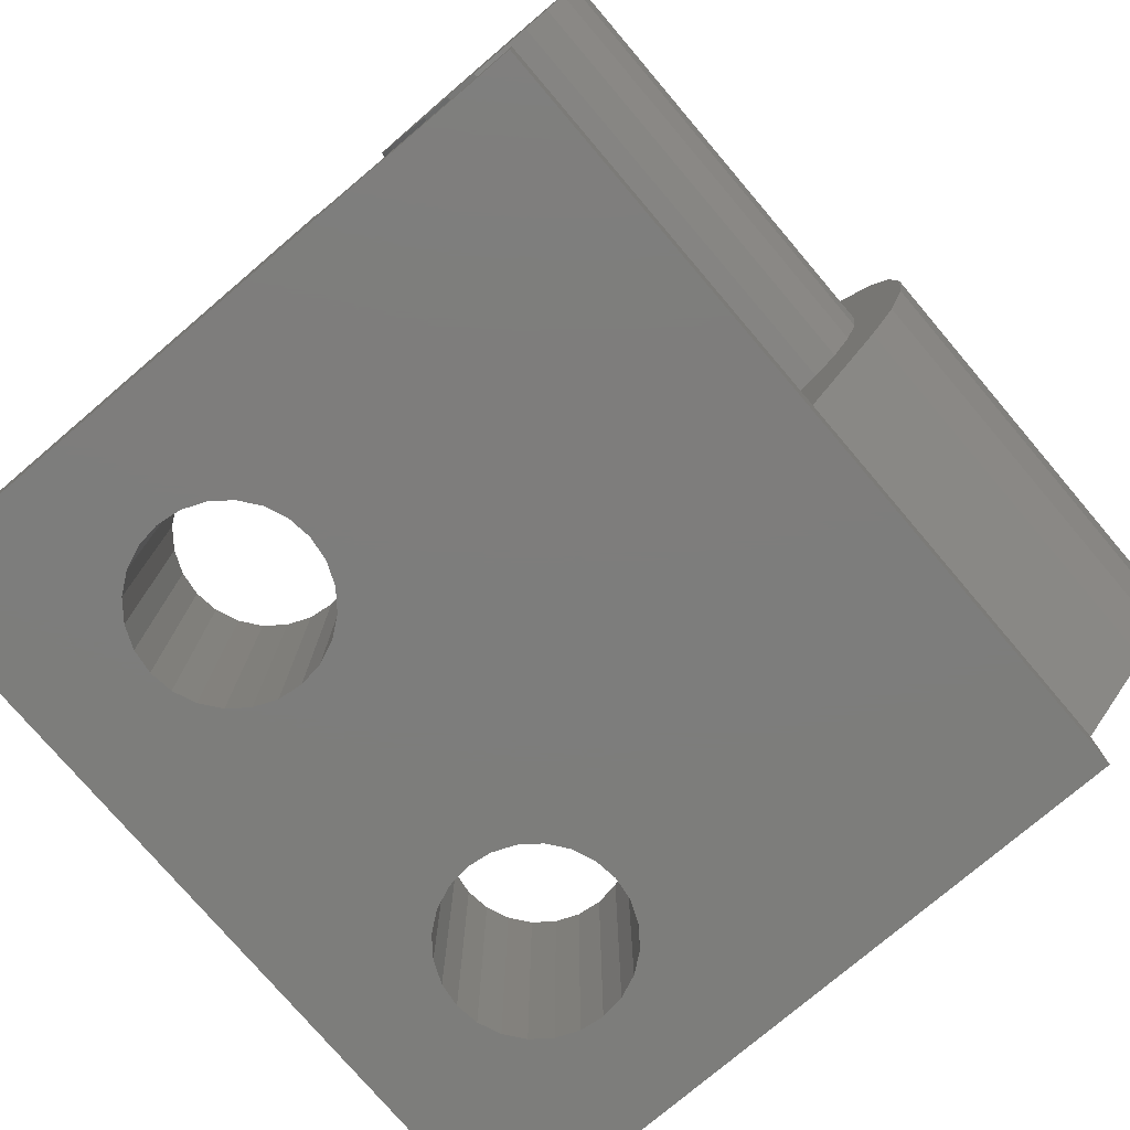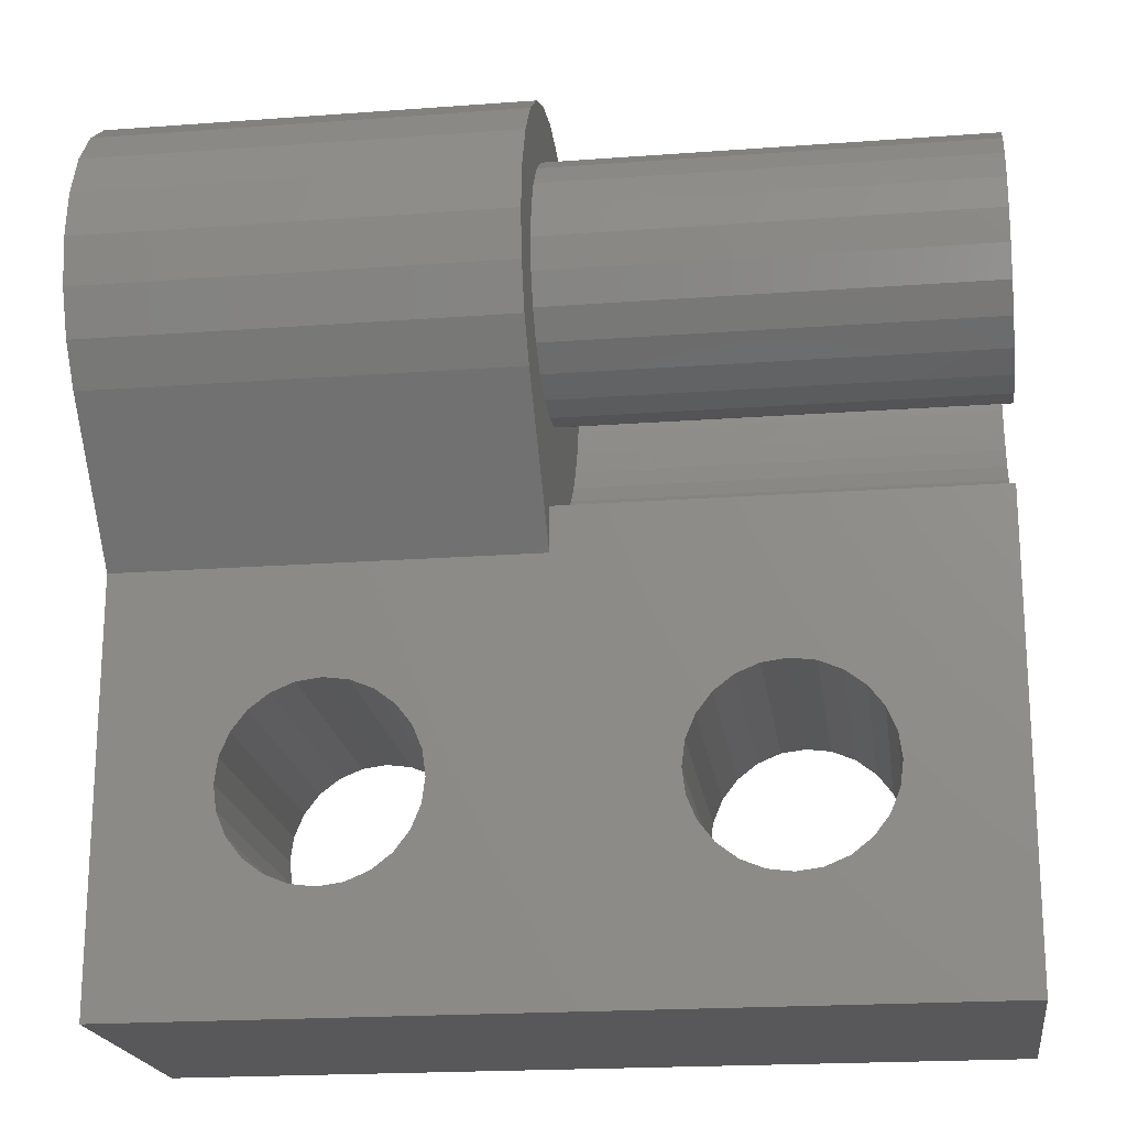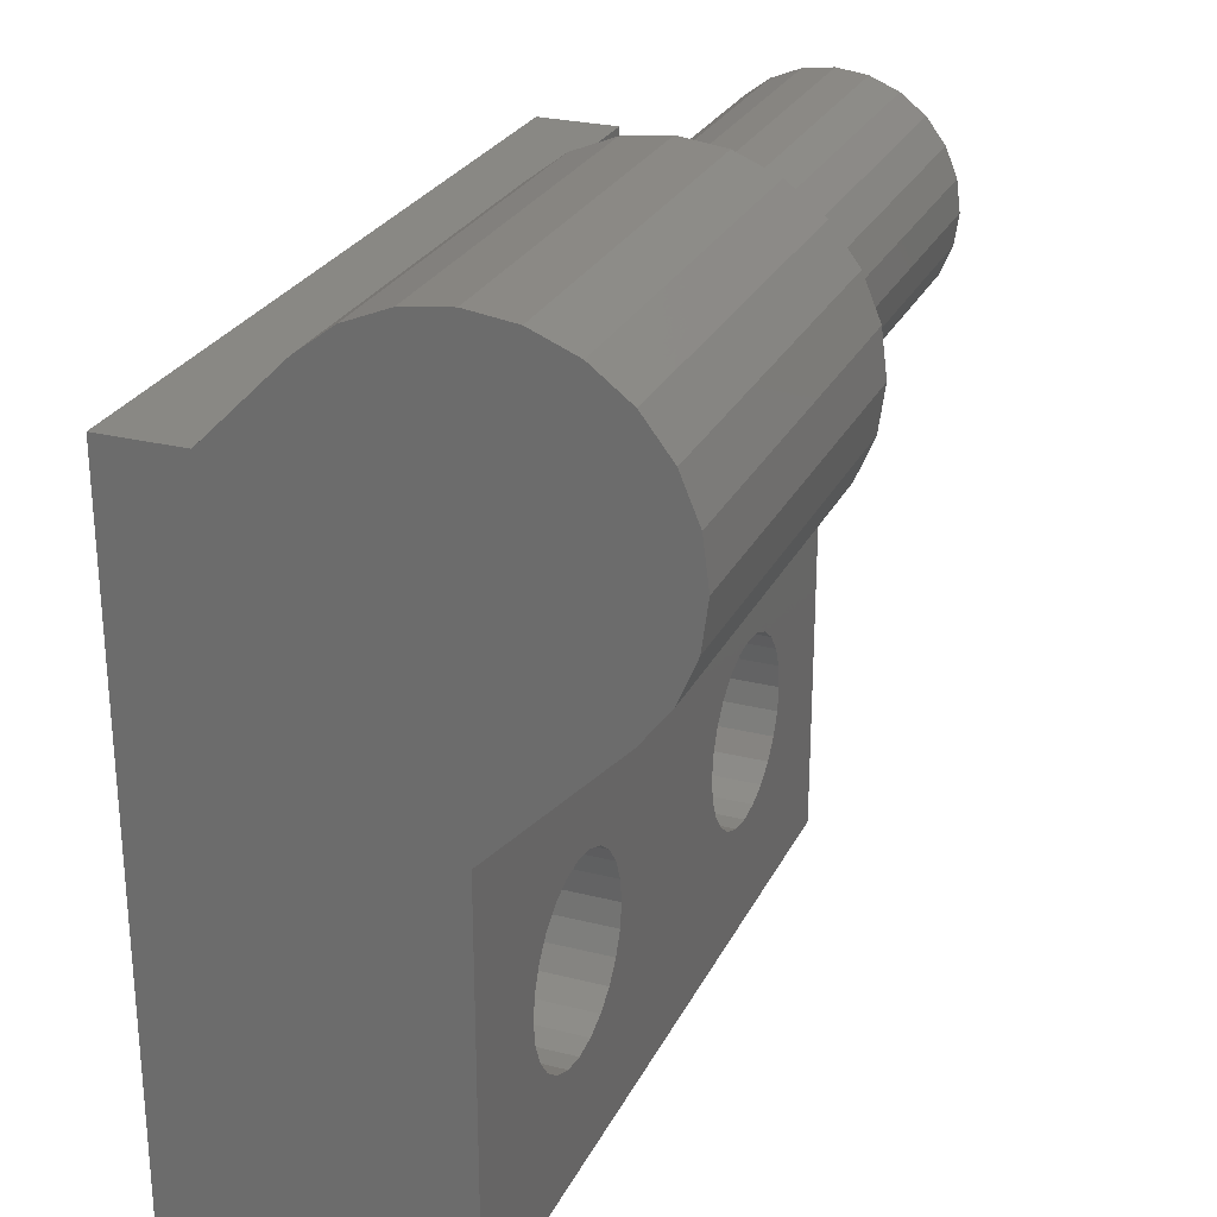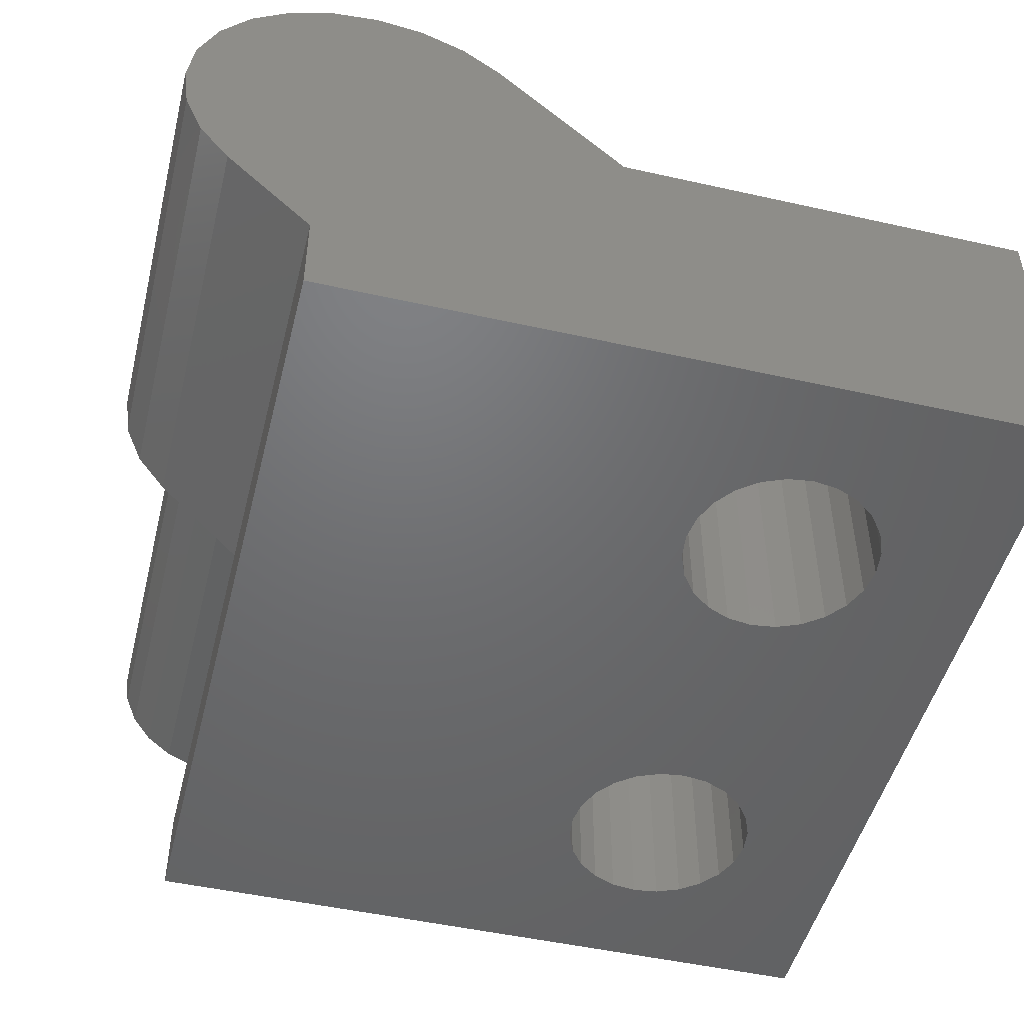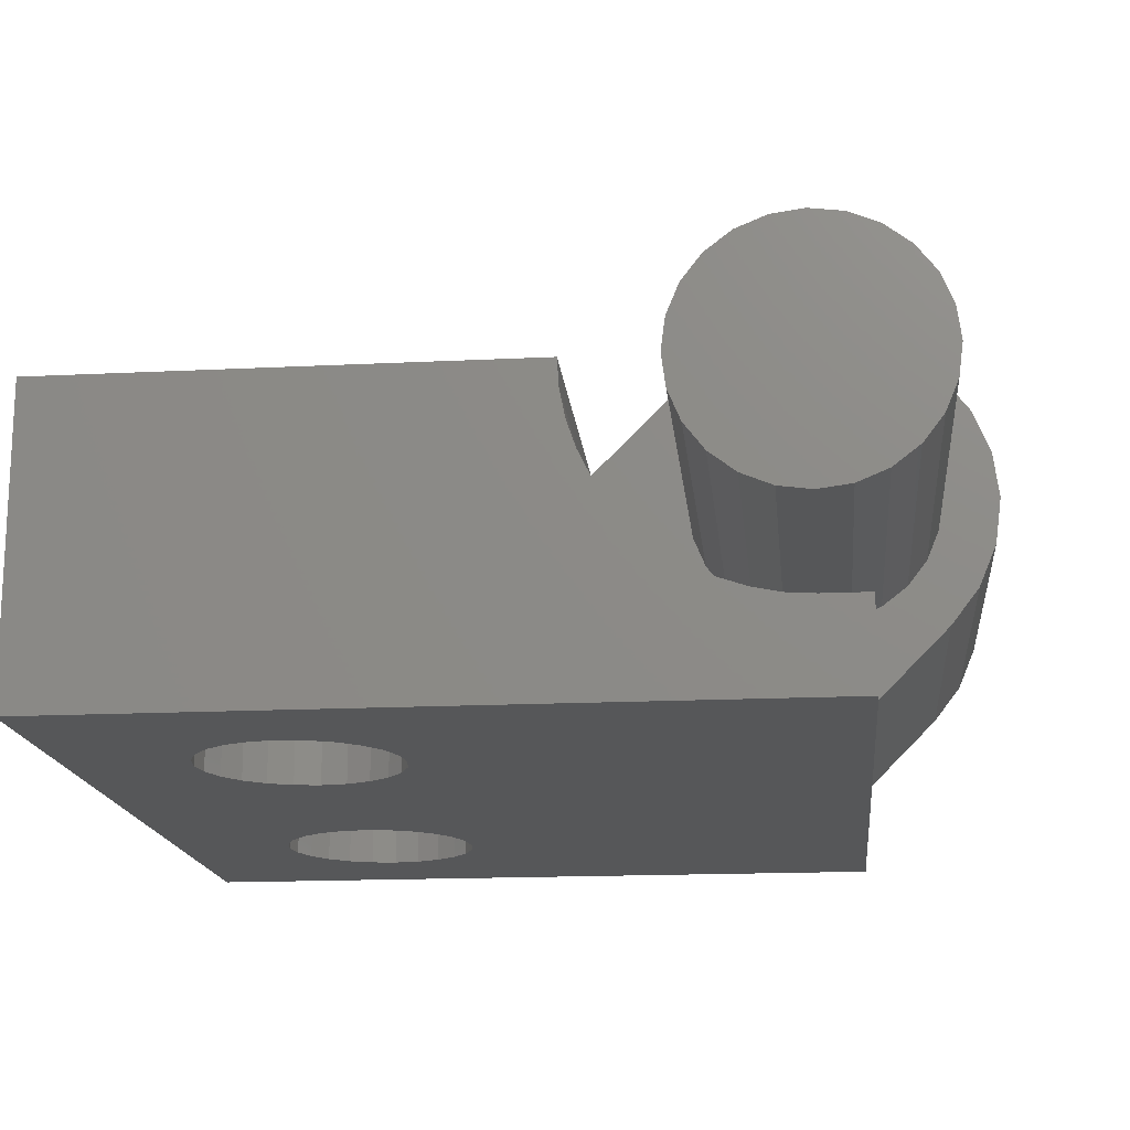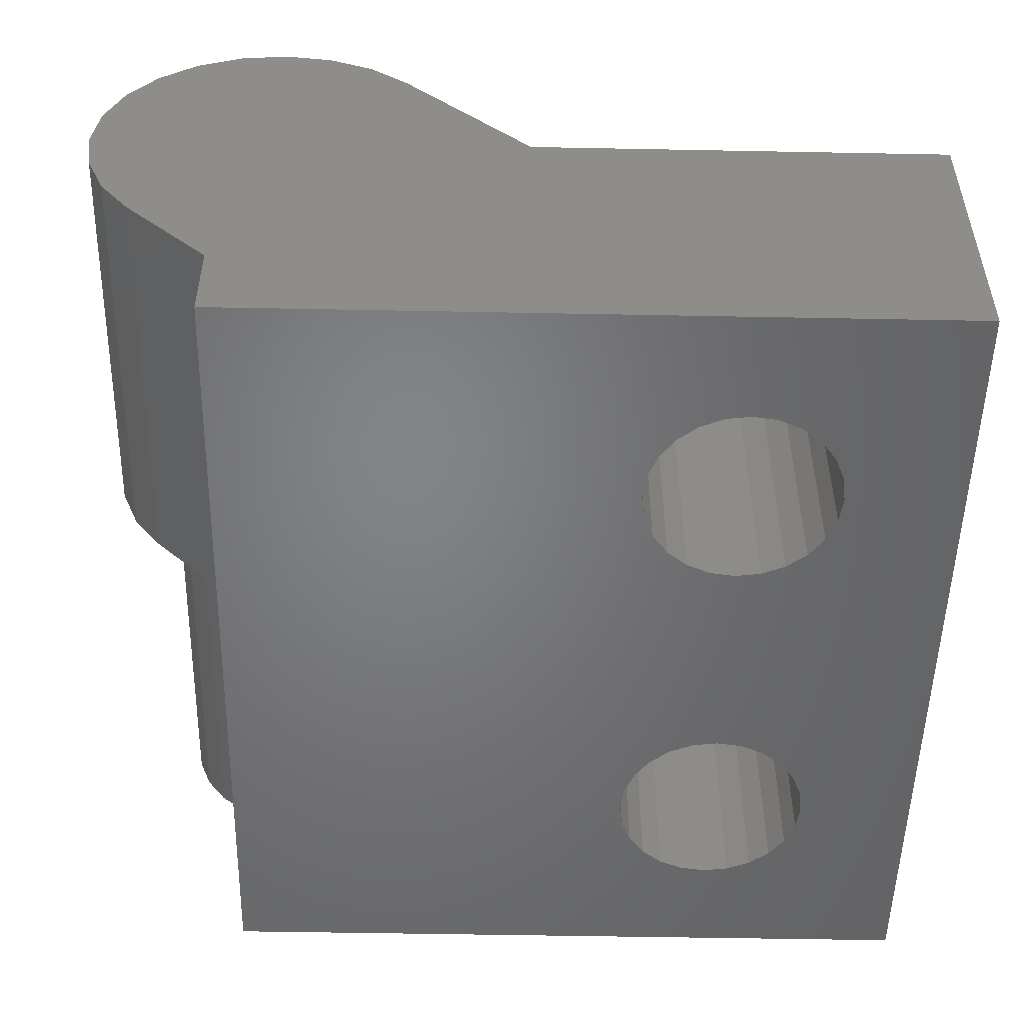
<metadata>
{"format":"stl","ext":"stl","renderer":"f3d","projection":"perspective","resolution":1024,"background":"white","views":[{"elev":-76.8,"azim":130.4,"up":"+Z"},{"elev":-19.9,"azim":7.8,"up":"+Y"},{"elev":26.4,"azim":-68.4,"up":"+Y"},{"elev":-48.9,"azim":-104.0,"up":"+Z"},{"elev":-16.5,"azim":95.8,"up":"+Z"},{"elev":-51.4,"azim":-91.2,"up":"+Z"}]}
</metadata>
<code>
# stl→obj: 223 verts, 450 faces
v -176 130 11.46
v -182.3 130.3 11.23
v -182.3 130 11.46
v -176 130.3 11.23
v -176 130.7 11.04
v -182.3 131.1 10.91
v -182.3 130.7 11.04
v -176 131.1 10.91
v -182.3 129.7 11.74
v -182.3 129.9 11.5
v -176 129.9 11.5
v -176 129.7 11.74
v -176 131.5 10.83
v -182.3 131.9 10.8
v -182.3 131.5 10.83
v -176 131.9 10.8
v -188.6 132.6 10.8
v -176 132.6 9.5
v -188.6 132.6 9.5
v -182.3 132.6 10.8
v -176 132.6 10.8
v -182.3 133.9 12.06
v -188.6 133.9 12.06
v -182.3 128.8 13.17
v -176 128.8 13.58
v -176 128.8 13.17
v -182.3 128.8 13.58
v -176 129.4 12.05
v -182.3 129.4 12.05
v -176 128.7 14
v -182.3 128.7 14
v -186.9 125.3 9.5
v -186.7 125.7 14
v -186.9 125.3 14
v -186.7 125.7 9.5
v -176 129.2 12.4
v -182.3 129.2 12.4
v -176 129 12.78
v -182.3 129 12.78
v -177.8 124.2 14
v -177.7 124.6 9.5
v -177.8 124.2 9.5
v -177.7 124.6 14
v -184.2 125.7 14
v -184.1 125.3 9.5
v -184.1 125.3 14
v -184.2 125.7 9.5
v -186.2 123.7 14
v -185.9 123.5 9.5
v -186.2 123.7 9.5
v -185.9 123.5 14
v -179.8 126.2 14
v -180.1 126 9.5
v -179.8 126.2 9.5
v -180.1 126 14
v -178.7 123.5 9.5
v -178.4 123.7 14
v -178.4 123.7 9.5
v -178.7 123.5 14
v -184.1 124.6 14
v -184 124.9 9.5
v -184.1 124.6 9.5
v -184 124.9 14
v -184.2 124.2 9.5
v -184.2 124.2 14
v -185.5 123.5 14
v -185.1 123.5 9.5
v -185.5 123.5 9.5
v -185.1 123.5 14
v -180.4 125.7 9.5
v -180.5 125.3 14
v -180.5 125.3 9.5
v -180.4 125.7 14
v -178.1 126 14
v -177.8 125.7 9.5
v -177.8 125.7 14
v -178.1 126 9.5
v -184.4 123.9 14
v -184.4 123.9 9.5
v -184.4 126 14
v -184.4 126 9.5
v -179.1 126.4 14
v -179.5 126.3 9.5
v -179.1 126.4 9.5
v -179.5 126.3 14
v -186.5 123.9 14
v -186.5 123.9 9.5
v -184.7 123.7 14
v -184.7 123.7 9.5
v -184.7 126.2 9.5
v -184.7 126.2 14
v -179.5 123.5 14
v -179.1 123.5 9.5
v -179.5 123.5 9.5
v -179.1 123.5 14
v -180.4 124.2 9.5
v -180.1 123.9 14
v -180.1 123.9 9.5
v -180.4 124.2 14
v -186.2 126.2 14
v -186.5 126 9.5
v -186.2 126.2 9.5
v -186.5 126 14
v -185.9 126.3 9.5
v -185.9 126.3 14
v -177.6 124.9 14
v -177.6 124.9 9.5
v -180.5 124.6 9.5
v -180.5 124.6 14
v -180.6 124.9 14
v -180.6 124.9 9.5
v -179.8 123.7 9.5
v -179.8 123.7 14
v -186.9 124.6 9.5
v -186.7 124.2 14
v -186.7 124.2 9.5
v -186.9 124.6 14
v -178.1 123.9 9.5
v -178.1 123.9 14
v -185.1 126.3 14
v -185.5 126.4 9.5
v -185.1 126.3 9.5
v -185.5 126.4 14
v -178.4 126.2 14
v -178.7 126.3 9.5
v -178.4 126.2 9.5
v -178.7 126.3 14
v -186.9 124.9 14
v -186.9 124.9 9.5
v -177.7 125.3 9.5
v -177.7 125.3 14
v -188.6 121.7 14
v -176 121.7 14
v -182.3 128 14
v -188.6 128 14
v -188.6 121.7 9.5
v -176 121.7 9.5
v -182.3 130 15.94
v -188.6 130 15.94
v -175.9 130.1 13.51
v -175.9 130.1 14.49
v -175.9 130.1 14
v -175.9 130.3 13.06
v -175.9 130.3 14.94
v -175.9 130.6 12.67
v -175.9 130.6 15.33
v -175.9 131 12.37
v -175.9 131 15.63
v -175.9 131.4 12.18
v -175.9 131.4 15.82
v -175.9 131.9 12.12
v -175.9 131.9 15.88
v -175.9 132.4 12.18
v -175.9 132.4 15.82
v -175.9 132.9 12.37
v -175.9 132.9 15.63
v -175.9 133.3 12.67
v -175.9 133.3 15.33
v -175.9 133.6 13.06
v -175.9 133.6 14.94
v -175.9 133.8 13.51
v -175.9 133.8 14.49
v -175.9 133.8 14
v -182.3 131.9 16.75
v -188.6 132.6 16.66
v -188.6 131.9 16.75
v -182.3 132.6 16.66
v -182.3 130.1 14
v -182.3 130.1 13.51
v -182.3 130.3 13.06
v -182.3 130.6 12.67
v -182.3 131 12.37
v -182.3 131.4 12.18
v -182.3 131.9 12.12
v -182.3 132.4 12.18
v -182.3 132.9 12.37
v -182.3 133.3 12.67
v -182.3 133.6 13.06
v -182.3 133.8 13.51
v -182.3 133.8 14
v -182.3 130.1 14.49
v -182.3 130.6 16.38
v -182.3 130.3 14.94
v -182.3 130.6 15.33
v -182.3 131.2 16.66
v -182.3 131 15.63
v -182.3 131.4 15.82
v -182.3 131.9 15.88
v -182.3 132.4 15.82
v -182.3 132.9 15.63
v -182.3 133.3 16.38
v -182.3 133.3 15.33
v -182.3 133.6 14.94
v -182.3 133.9 15.94
v -182.3 133.8 14.49
v -182.3 134.3 12.62
v -182.3 134.3 15.37
v -182.3 134.6 13.29
v -182.3 134.6 14.71
v -182.3 134.7 14
v -188.6 134.6 14.71
v -188.6 134.7 14
v -188.6 134.3 12.62
v -188.6 130.6 16.38
v -188.6 133.9 15.94
v -188.6 133.3 16.38
v -188.6 131.2 16.66
v -188.6 128.7 14
v -188.6 128.8 13.58
v -188.6 128.8 13.17
v -188.6 129 12.78
v -188.6 129.2 12.4
v -188.6 129.4 12.05
v -188.6 129.7 11.74
v -188.6 129.9 11.5
v -188.6 130 11.46
v -188.6 130.3 11.23
v -188.6 130.7 11.04
v -188.6 131.1 10.91
v -188.6 131.5 10.83
v -188.6 131.9 10.8
v -188.6 134.3 15.37
v -188.6 134.6 13.29
f 1 2 3
f 2 1 4
f 5 6 7
f 6 5 8
f 9 3 10
f 3 9 1
f 1 9 11
f 11 9 12
f 13 14 15
f 14 13 16
f 17 18 19
f 18 17 20
f 21 18 20
f 17 22 20
f 22 17 23
f 24 25 26
f 25 24 27
f 4 7 2
f 7 4 5
f 9 28 12
f 28 9 29
f 27 30 25
f 30 27 31
f 32 33 34
f 33 32 35
f 29 36 28
f 36 29 37
f 37 38 36
f 38 37 39
f 39 26 38
f 26 39 24
f 40 41 42
f 41 40 43
f 44 45 46
f 45 44 47
f 48 49 50
f 49 48 51
f 52 53 54
f 53 52 55
f 56 57 58
f 57 56 59
f 60 61 62
f 61 60 63
f 60 64 65
f 64 60 62
f 66 67 68
f 67 66 69
f 70 71 72
f 71 70 73
f 74 75 76
f 75 74 77
f 78 64 79
f 64 78 65
f 80 47 44
f 47 80 81
f 82 83 84
f 83 82 85
f 85 54 83
f 54 85 52
f 53 73 70
f 73 53 55
f 86 50 87
f 50 86 48
f 67 88 89
f 88 67 69
f 80 90 81
f 90 80 91
f 92 93 94
f 93 92 95
f 96 97 98
f 97 96 99
f 100 101 102
f 101 100 103
f 104 100 102
f 100 104 105
f 106 41 43
f 41 106 107
f 108 99 96
f 99 108 109
f 72 110 111
f 110 72 71
f 97 112 98
f 112 97 113
f 114 115 116
f 115 114 117
f 57 118 58
f 118 57 119
f 120 121 122
f 121 120 123
f 51 68 49
f 68 51 66
f 124 125 126
f 125 124 127
f 111 109 108
f 109 111 110
f 88 79 89
f 79 88 78
f 91 122 90
f 122 91 120
f 40 118 119
f 118 40 42
f 123 104 121
f 104 123 105
f 32 128 129
f 128 32 34
f 129 117 114
f 117 129 128
f 116 86 87
f 86 116 115
f 76 130 131
f 130 76 75
f 106 130 107
f 130 106 131
f 46 61 63
f 61 46 45
f 127 84 125
f 84 127 82
f 101 33 35
f 33 101 103
f 113 94 112
f 94 113 92
f 95 56 93
f 56 95 59
f 74 126 77
f 126 74 124
f 132 117 128
f 117 132 115
f 115 132 86
f 86 132 48
f 48 132 51
f 51 132 133
f 51 133 66
f 66 133 69
f 69 133 88
f 88 133 78
f 78 133 65
f 65 133 60
f 60 133 63
f 63 133 113
f 63 113 97
f 63 97 99
f 63 99 134
f 134 99 31
f 31 99 109
f 31 109 110
f 113 133 92
f 92 133 95
f 95 133 59
f 59 133 57
f 57 133 119
f 119 133 40
f 40 133 43
f 43 133 106
f 106 133 30
f 31 52 30
f 52 31 55
f 55 31 73
f 73 31 71
f 71 31 110
f 30 52 85
f 30 85 82
f 30 82 127
f 30 127 124
f 30 124 74
f 30 74 76
f 30 76 131
f 30 131 106
f 135 100 134
f 100 135 103
f 103 135 33
f 33 135 132
f 33 132 34
f 34 132 128
f 134 100 105
f 134 105 123
f 134 123 120
f 134 120 91
f 134 91 80
f 134 80 44
f 134 44 46
f 134 46 63
f 16 20 14
f 20 16 21
f 19 35 136
f 35 19 101
f 101 19 102
f 102 19 18
f 136 35 32
f 136 32 129
f 102 18 104
f 104 18 121
f 121 18 122
f 122 18 90
f 90 18 81
f 81 18 47
f 47 18 45
f 45 18 61
f 61 18 70
f 61 70 72
f 61 72 111
f 70 18 53
f 53 18 54
f 54 18 83
f 83 18 84
f 84 18 125
f 125 18 126
f 126 18 77
f 77 18 75
f 75 18 130
f 130 18 107
f 136 49 137
f 49 136 50
f 50 136 87
f 87 136 116
f 116 136 114
f 114 136 129
f 137 49 68
f 137 68 67
f 137 67 89
f 137 89 79
f 137 79 64
f 137 64 62
f 137 62 61
f 137 61 112
f 112 61 98
f 98 61 96
f 96 61 108
f 108 61 111
f 137 112 94
f 137 94 93
f 137 93 56
f 137 56 58
f 137 58 118
f 137 118 42
f 137 42 41
f 137 41 107
f 137 107 18
f 8 15 6
f 15 8 13
f 138 135 134
f 135 138 139
f 137 132 136
f 132 137 133
f 18 133 137
f 133 18 1
f 133 1 12
f 133 12 28
f 133 28 36
f 133 36 38
f 133 38 26
f 133 26 25
f 133 25 30
f 12 1 11
f 1 18 4
f 4 18 5
f 5 18 8
f 8 18 13
f 13 18 16
f 16 18 21
f 140 141 142
f 141 140 143
f 141 143 144
f 144 143 145
f 144 145 146
f 146 145 147
f 146 147 148
f 148 147 149
f 148 149 150
f 150 149 151
f 150 151 152
f 152 151 153
f 152 153 154
f 154 153 155
f 154 155 156
f 156 155 157
f 156 157 158
f 158 157 159
f 158 159 160
f 160 159 161
f 160 161 162
f 162 161 163
f 164 165 166
f 165 164 167
f 31 138 134
f 138 31 27
f 138 27 24
f 138 24 39
f 138 39 37
f 138 37 29
f 138 29 9
f 138 9 10
f 138 10 3
f 138 3 168
f 168 3 2
f 168 2 169
f 169 2 170
f 170 2 171
f 171 2 7
f 171 7 172
f 172 7 6
f 172 6 173
f 173 6 15
f 173 15 174
f 174 15 14
f 174 14 20
f 174 20 175
f 175 20 176
f 176 20 22
f 176 22 177
f 177 22 178
f 178 22 179
f 179 22 180
f 138 181 182
f 181 138 168
f 182 181 183
f 182 183 184
f 182 184 185
f 185 184 186
f 185 186 187
f 185 187 164
f 164 187 188
f 164 188 167
f 167 188 189
f 167 189 190
f 167 190 191
f 191 190 192
f 191 192 193
f 191 193 194
f 194 193 195
f 194 195 180
f 194 180 22
f 194 22 196
f 194 196 197
f 197 196 198
f 197 198 199
f 199 198 200
f 201 200 202
f 200 201 199
f 203 22 23
f 22 203 196
f 138 204 139
f 204 138 182
f 191 205 206
f 205 191 194
f 204 185 207
f 185 204 182
f 139 208 135
f 208 139 209
f 209 139 210
f 210 139 211
f 211 139 212
f 212 139 213
f 213 139 214
f 214 139 215
f 215 139 216
f 216 139 217
f 217 139 204
f 217 204 218
f 218 204 207
f 218 207 219
f 219 207 220
f 220 207 166
f 220 166 221
f 221 166 17
f 17 166 165
f 17 165 23
f 23 165 206
f 23 206 205
f 23 205 222
f 23 222 203
f 203 222 201
f 203 201 223
f 223 201 202
f 185 166 207
f 166 185 164
f 223 196 203
f 196 223 198
f 222 199 201
f 199 222 197
f 202 198 223
f 198 202 200
f 167 206 165
f 206 167 191
f 205 197 222
f 197 205 194
f 179 159 178
f 159 179 161
f 156 192 190
f 192 156 158
f 145 170 171
f 170 145 143
f 173 147 172
f 147 173 149
f 146 183 144
f 183 146 184
f 141 168 142
f 168 141 181
f 143 169 170
f 169 143 140
f 193 162 195
f 162 193 160
f 146 186 184
f 186 146 148
f 150 188 187
f 188 150 152
f 147 171 172
f 171 147 145
f 151 173 174
f 173 151 149
f 144 181 141
f 181 144 183
f 153 174 175
f 174 153 151
f 195 163 180
f 163 195 162
f 152 189 188
f 189 152 154
f 140 168 169
f 168 140 142
f 154 190 189
f 190 154 156
f 148 187 186
f 187 148 150
f 155 175 176
f 175 155 153
f 192 160 193
f 160 192 158
f 157 176 177
f 176 157 155
f 180 161 179
f 161 180 163
f 178 157 177
f 157 178 159
f 135 136 132
f 136 135 213
f 136 213 214
f 136 214 216
f 136 216 19
f 213 135 212
f 212 135 211
f 211 135 210
f 210 135 209
f 209 135 208
f 216 214 215
f 19 216 217
f 19 217 218
f 19 218 219
f 19 219 220
f 19 220 221
f 19 221 17

</code>
